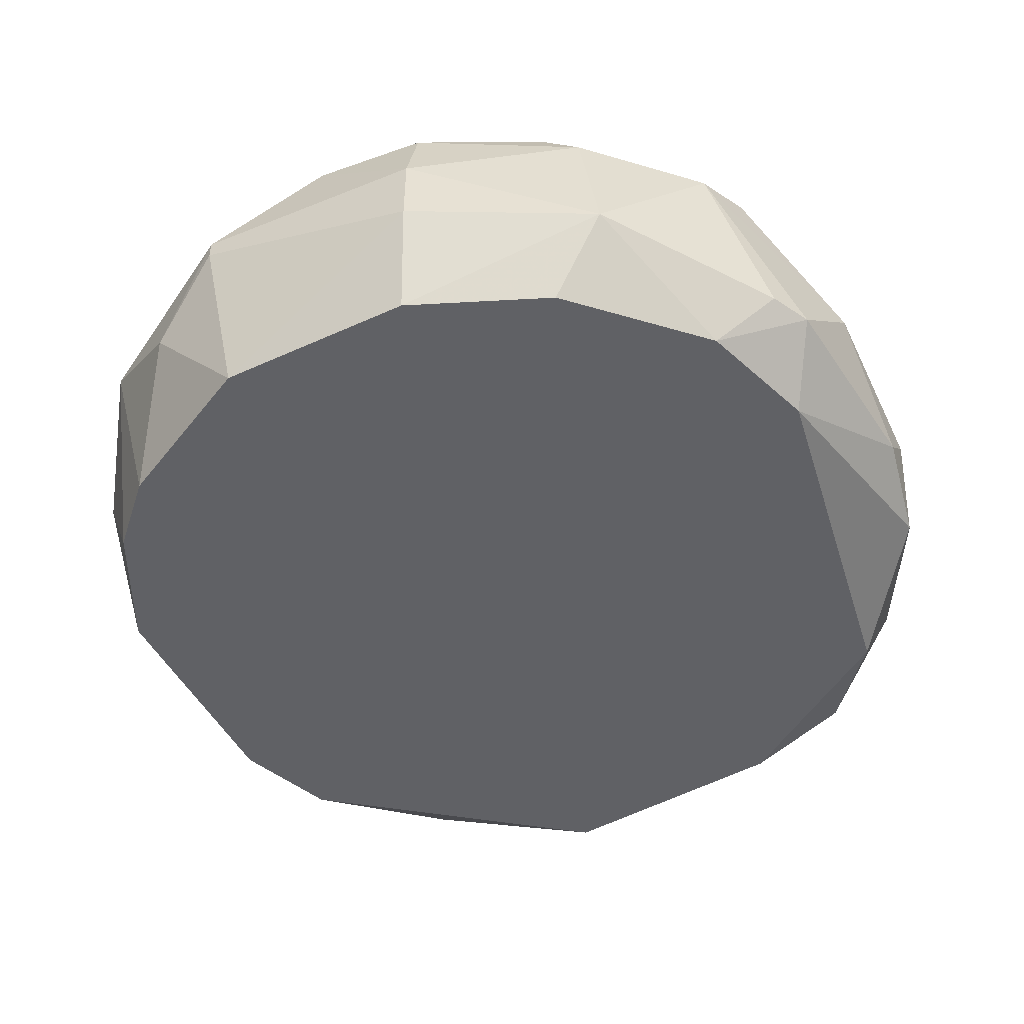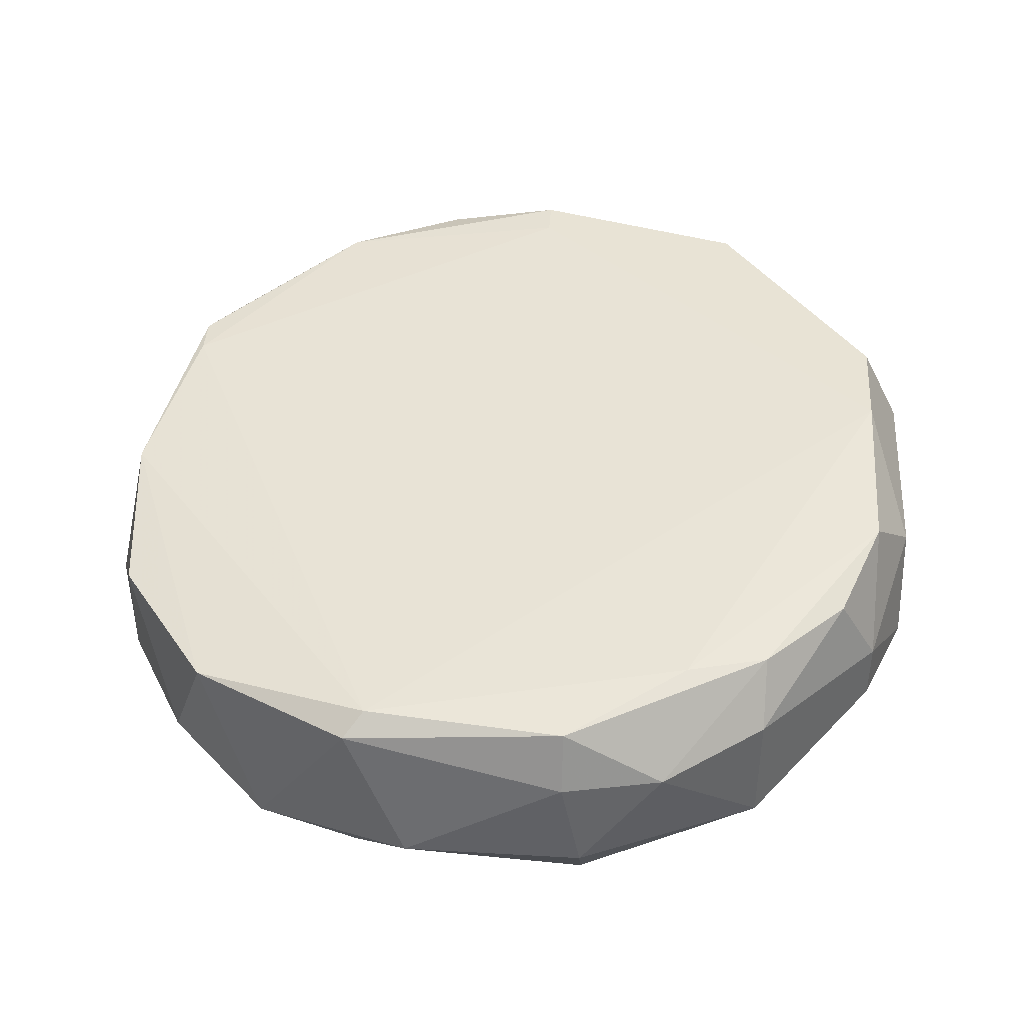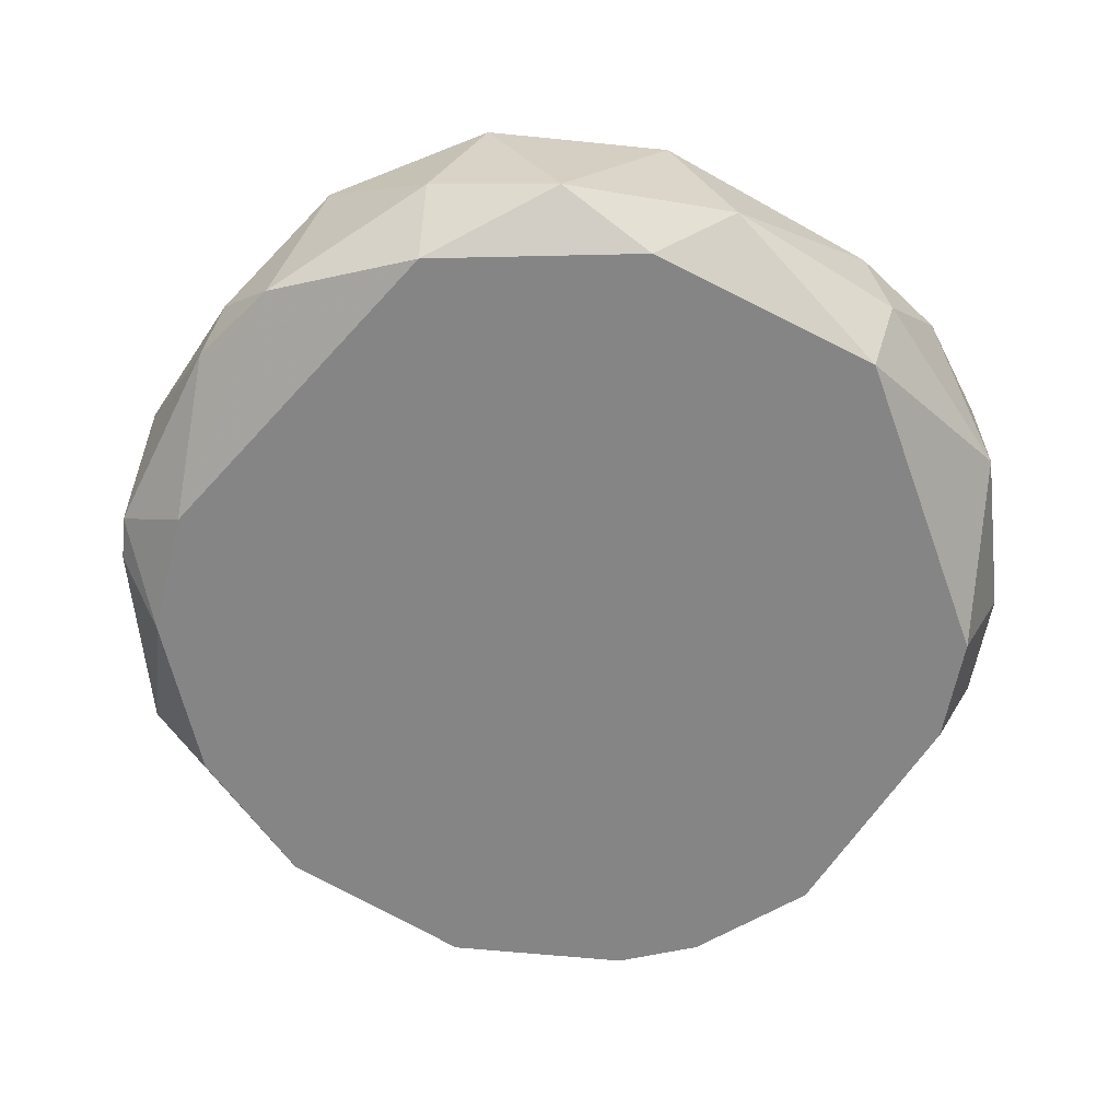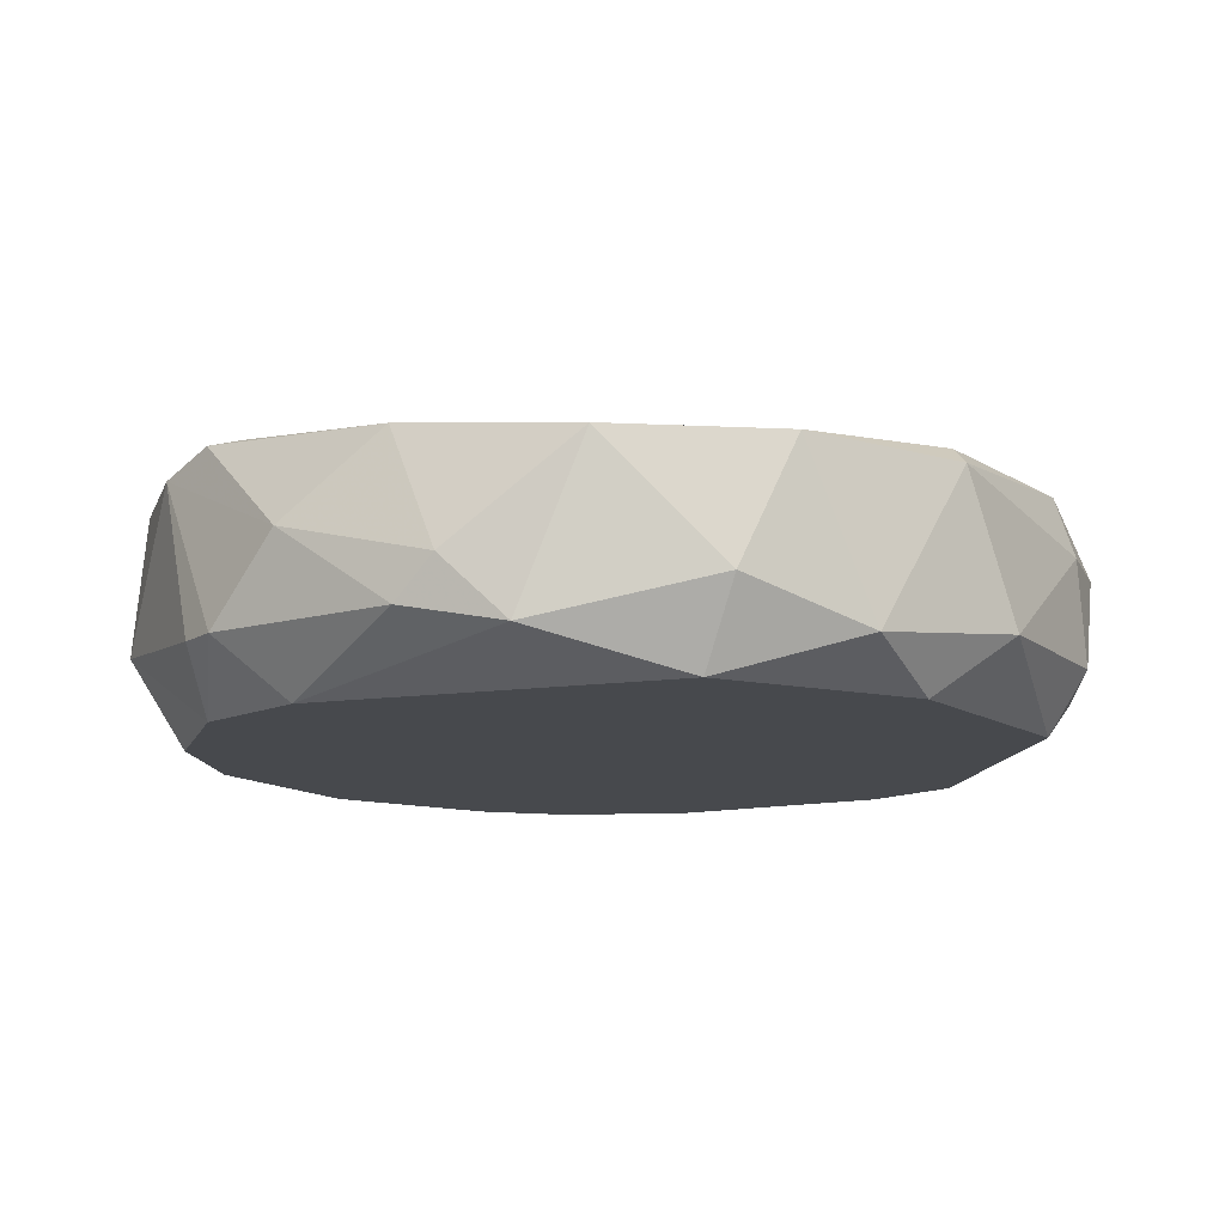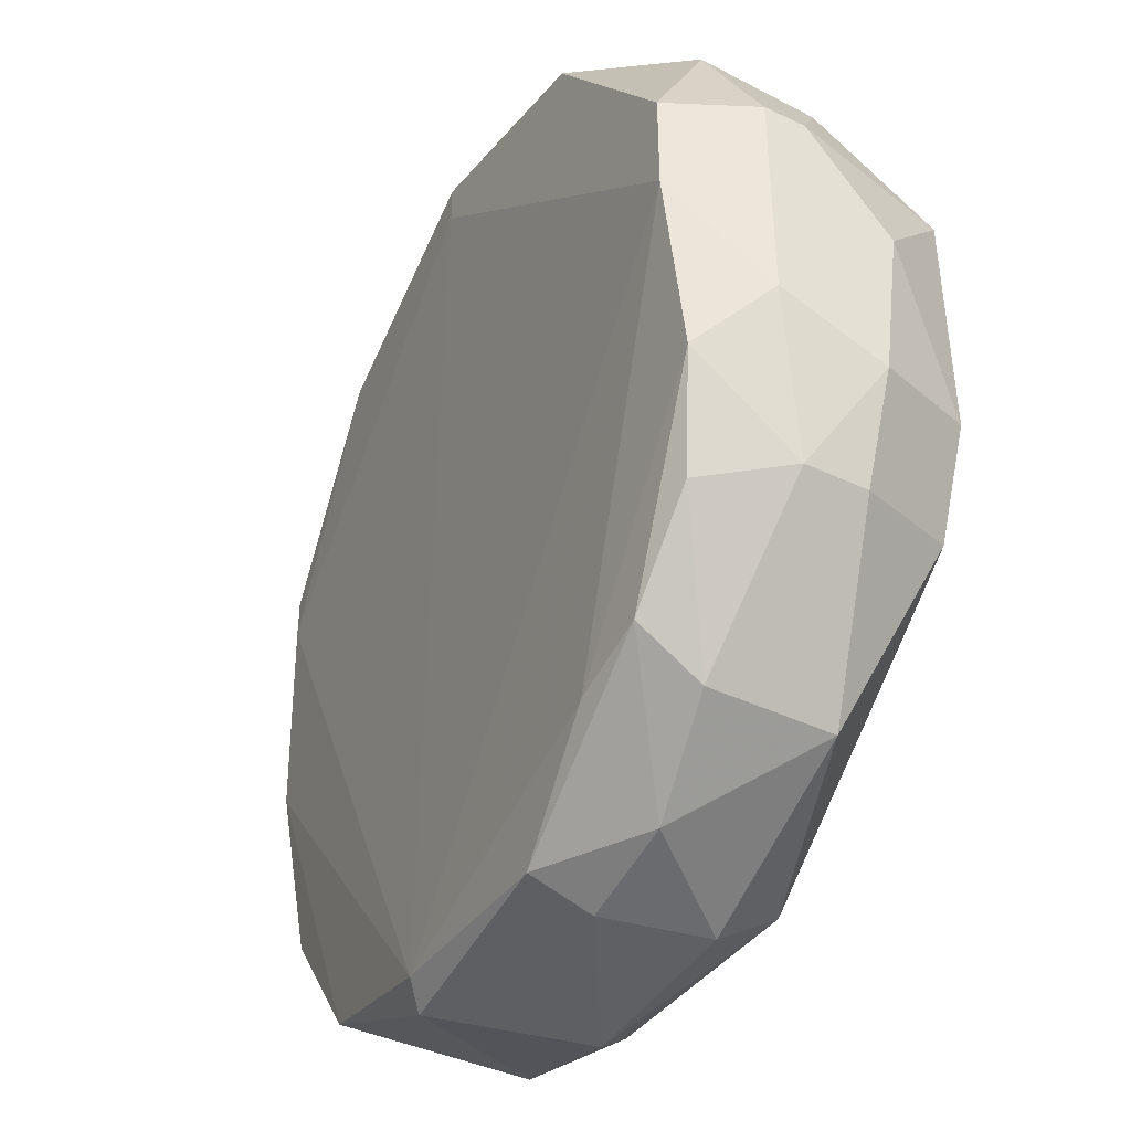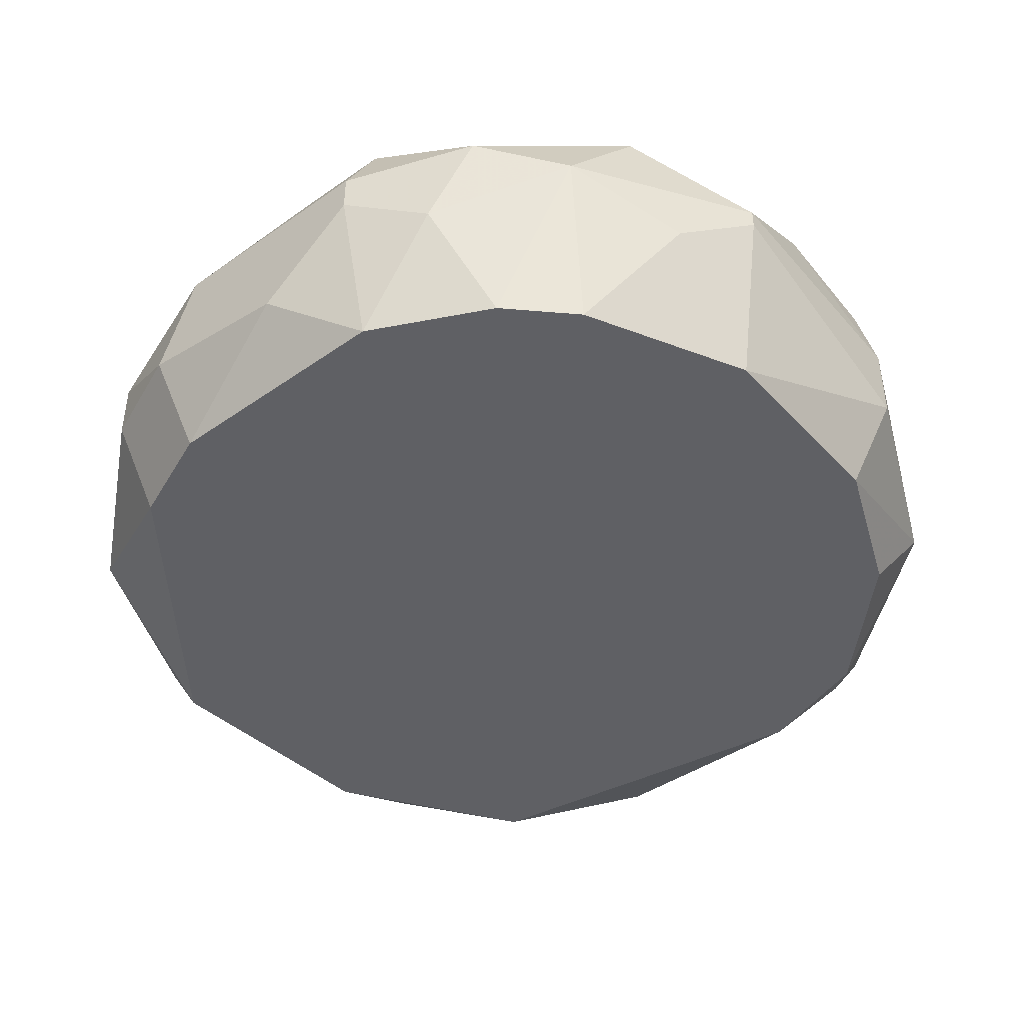
<metadata>
{"format":"obj","ext":"obj","renderer":"f3d","projection":"perspective","resolution":1024,"background":"white","views":[{"elev":-48.8,"azim":-153.2,"up":"+Z"},{"elev":41.3,"azim":4.0,"up":"+Z"},{"elev":-61.9,"azim":-32.4,"up":"+Z"},{"elev":-12.1,"azim":-61.1,"up":"+Z"},{"elev":-42.2,"azim":60.4,"up":"+Y"},{"elev":-44.1,"azim":129.4,"up":"+Z"}]}
</metadata>
<code>
v -0.02727 0.0103 0.02581
v -0.02727 -0.01497 0.03465
v -0.02347 0.01156 0.02202
v -0.02347 -0.02129 0.02707
v 0.004319 -0.02761 0.02202
v 0.004319 -0.03014 0.02581
v -0.01969 0.02041 0.02707
v 0.01191 0.02294 0.0296
v -0.01084 -0.02635 0.02202
v -0.01084 -0.02888 0.03465
v -0.01589 0.02041 0.03844
v -0.01589 0.01914 0.02202
v -0.007042 -0.03014 0.02581
v -0.007042 0.02294 0.02202
v -0.008304 0.0242 0.03844
v -0.008304 0.02547 0.02833
v -0.008304 0.02547 0.03339
v 0.02075 -0.0175 0.03718
v 0.02075 -0.01497 0.02202
v -0.0298 -0.004864 0.02581
v -0.0298 -0.00739 0.02833
v -0.0298 0.002707 0.03086
v -0.02221 -0.01877 0.02202
v -0.02601 0.0103 0.03718
v -0.02601 0.00397 0.02202
v -0.02601 0.007764 0.03718
v 0.005587 0.02294 0.02202
v 0.01064 -0.02382 0.03718
v 0.009376 -0.02888 0.03212
v -0.01842 0.02041 0.03591
v 0.01317 0.02041 0.03971
v -0.009573 -0.02761 0.03591
v 0.01822 0.01914 0.03339
v 0.02201 0.01409 0.03591
v 0.02581 0.000182 0.02707
v 0.02581 -0.00739 0.03465
v 0.02581 0.006501 0.03465
v 0.02581 0.006501 0.03212
v 0.02581 -0.009921 0.02833
v -0.000733 0.0242 0.03971
v -0.000733 0.02167 0.03971
v -0.02853 -0.01118 0.02454
v -0.02853 -0.003601 0.03591
v -0.02853 0.007764 0.02581
v 0.003056 -0.03014 0.03212
v 0.003056 -0.02888 0.03591
v -0.02474 0.01409 0.03591
v 0.00685 0.02547 0.03465
v 0.00685 0.02547 0.03339
v -0.02095 -0.02382 0.03465
v -0.01716 -0.02635 0.02454
v 0.0157 -0.02255 0.03718
v 0.0157 0.01787 0.02202
v 0.0157 -0.02509 0.02581
v 0.0157 -0.02509 0.03339
v 0.01949 0.01409 0.02202
v 0.02328 0.000182 0.03971
v 0.02328 0.01156 0.0296
v 0.02328 -0.01118 0.03844
v 0.02328 0.006501 0.02202
v 0.02328 0.006501 0.03971
v 0.02328 -0.01624 0.02833
v 0.02328 -0.01624 0.03212
v 0.02328 -0.008653 0.02202
f 38 34 37
f 56 5 12
f 12 5 23
f 5 56 64
f 56 12 27
f 48 49 16
f 49 27 16
f 61 31 57
f 48 31 33
f 31 48 40
f 57 31 40
f 12 23 25
f 23 42 25
f 61 57 36
f 38 36 35
f 29 52 46
f 42 23 4
f 50 2 4
f 2 42 4
f 23 51 4
f 51 50 4
f 50 32 43
f 24 22 43
f 2 50 43
f 32 50 10
f 51 13 10
f 50 51 10
f 46 32 10
f 48 16 17
f 16 7 17
f 40 48 17
f 64 56 60
f 35 64 60
f 38 35 60
f 32 57 41
f 40 11 41
f 57 40 41
f 13 5 6
f 5 54 6
f 54 29 6
f 22 24 47
f 24 11 47
f 7 1 47
f 5 64 19
f 54 5 19
f 62 54 19
f 49 48 8
f 27 49 8
f 48 33 8
f 25 42 20
f 31 61 34
f 33 31 34
f 23 5 9
f 5 13 9
f 51 23 9
f 13 51 9
f 27 12 14
f 16 27 14
f 12 7 14
f 7 16 14
f 52 29 55
f 54 62 55
f 29 54 55
f 18 52 55
f 64 35 39
f 35 36 39
f 19 64 39
f 62 19 39
f 11 24 26
f 43 32 26
f 24 43 26
f 41 11 26
f 32 41 26
f 29 46 45
f 10 13 45
f 46 10 45
f 13 6 45
f 6 29 45
f 17 7 30
f 47 11 30
f 7 47 30
f 56 27 53
f 33 56 53
f 27 8 53
f 8 33 53
f 56 33 58
f 60 56 58
f 38 60 58
f 34 38 58
f 33 34 58
f 7 12 3
f 1 7 3
f 12 25 3
f 36 57 59
f 52 18 59
f 57 32 28
f 46 52 28
f 32 46 28
f 52 59 28
f 59 57 28
f 55 62 63
f 18 55 63
f 62 39 63
f 39 36 63
f 36 59 63
f 59 18 63
f 42 2 21
f 43 22 21
f 2 43 21
f 22 20 21
f 20 42 21
f 11 40 15
f 40 17 15
f 30 11 15
f 17 30 15
f 22 47 44
f 47 1 44
f 20 22 44
f 25 20 44
f 1 3 44
f 3 25 44
f 36 38 37
f 61 36 37
f 34 61 37

</code>
